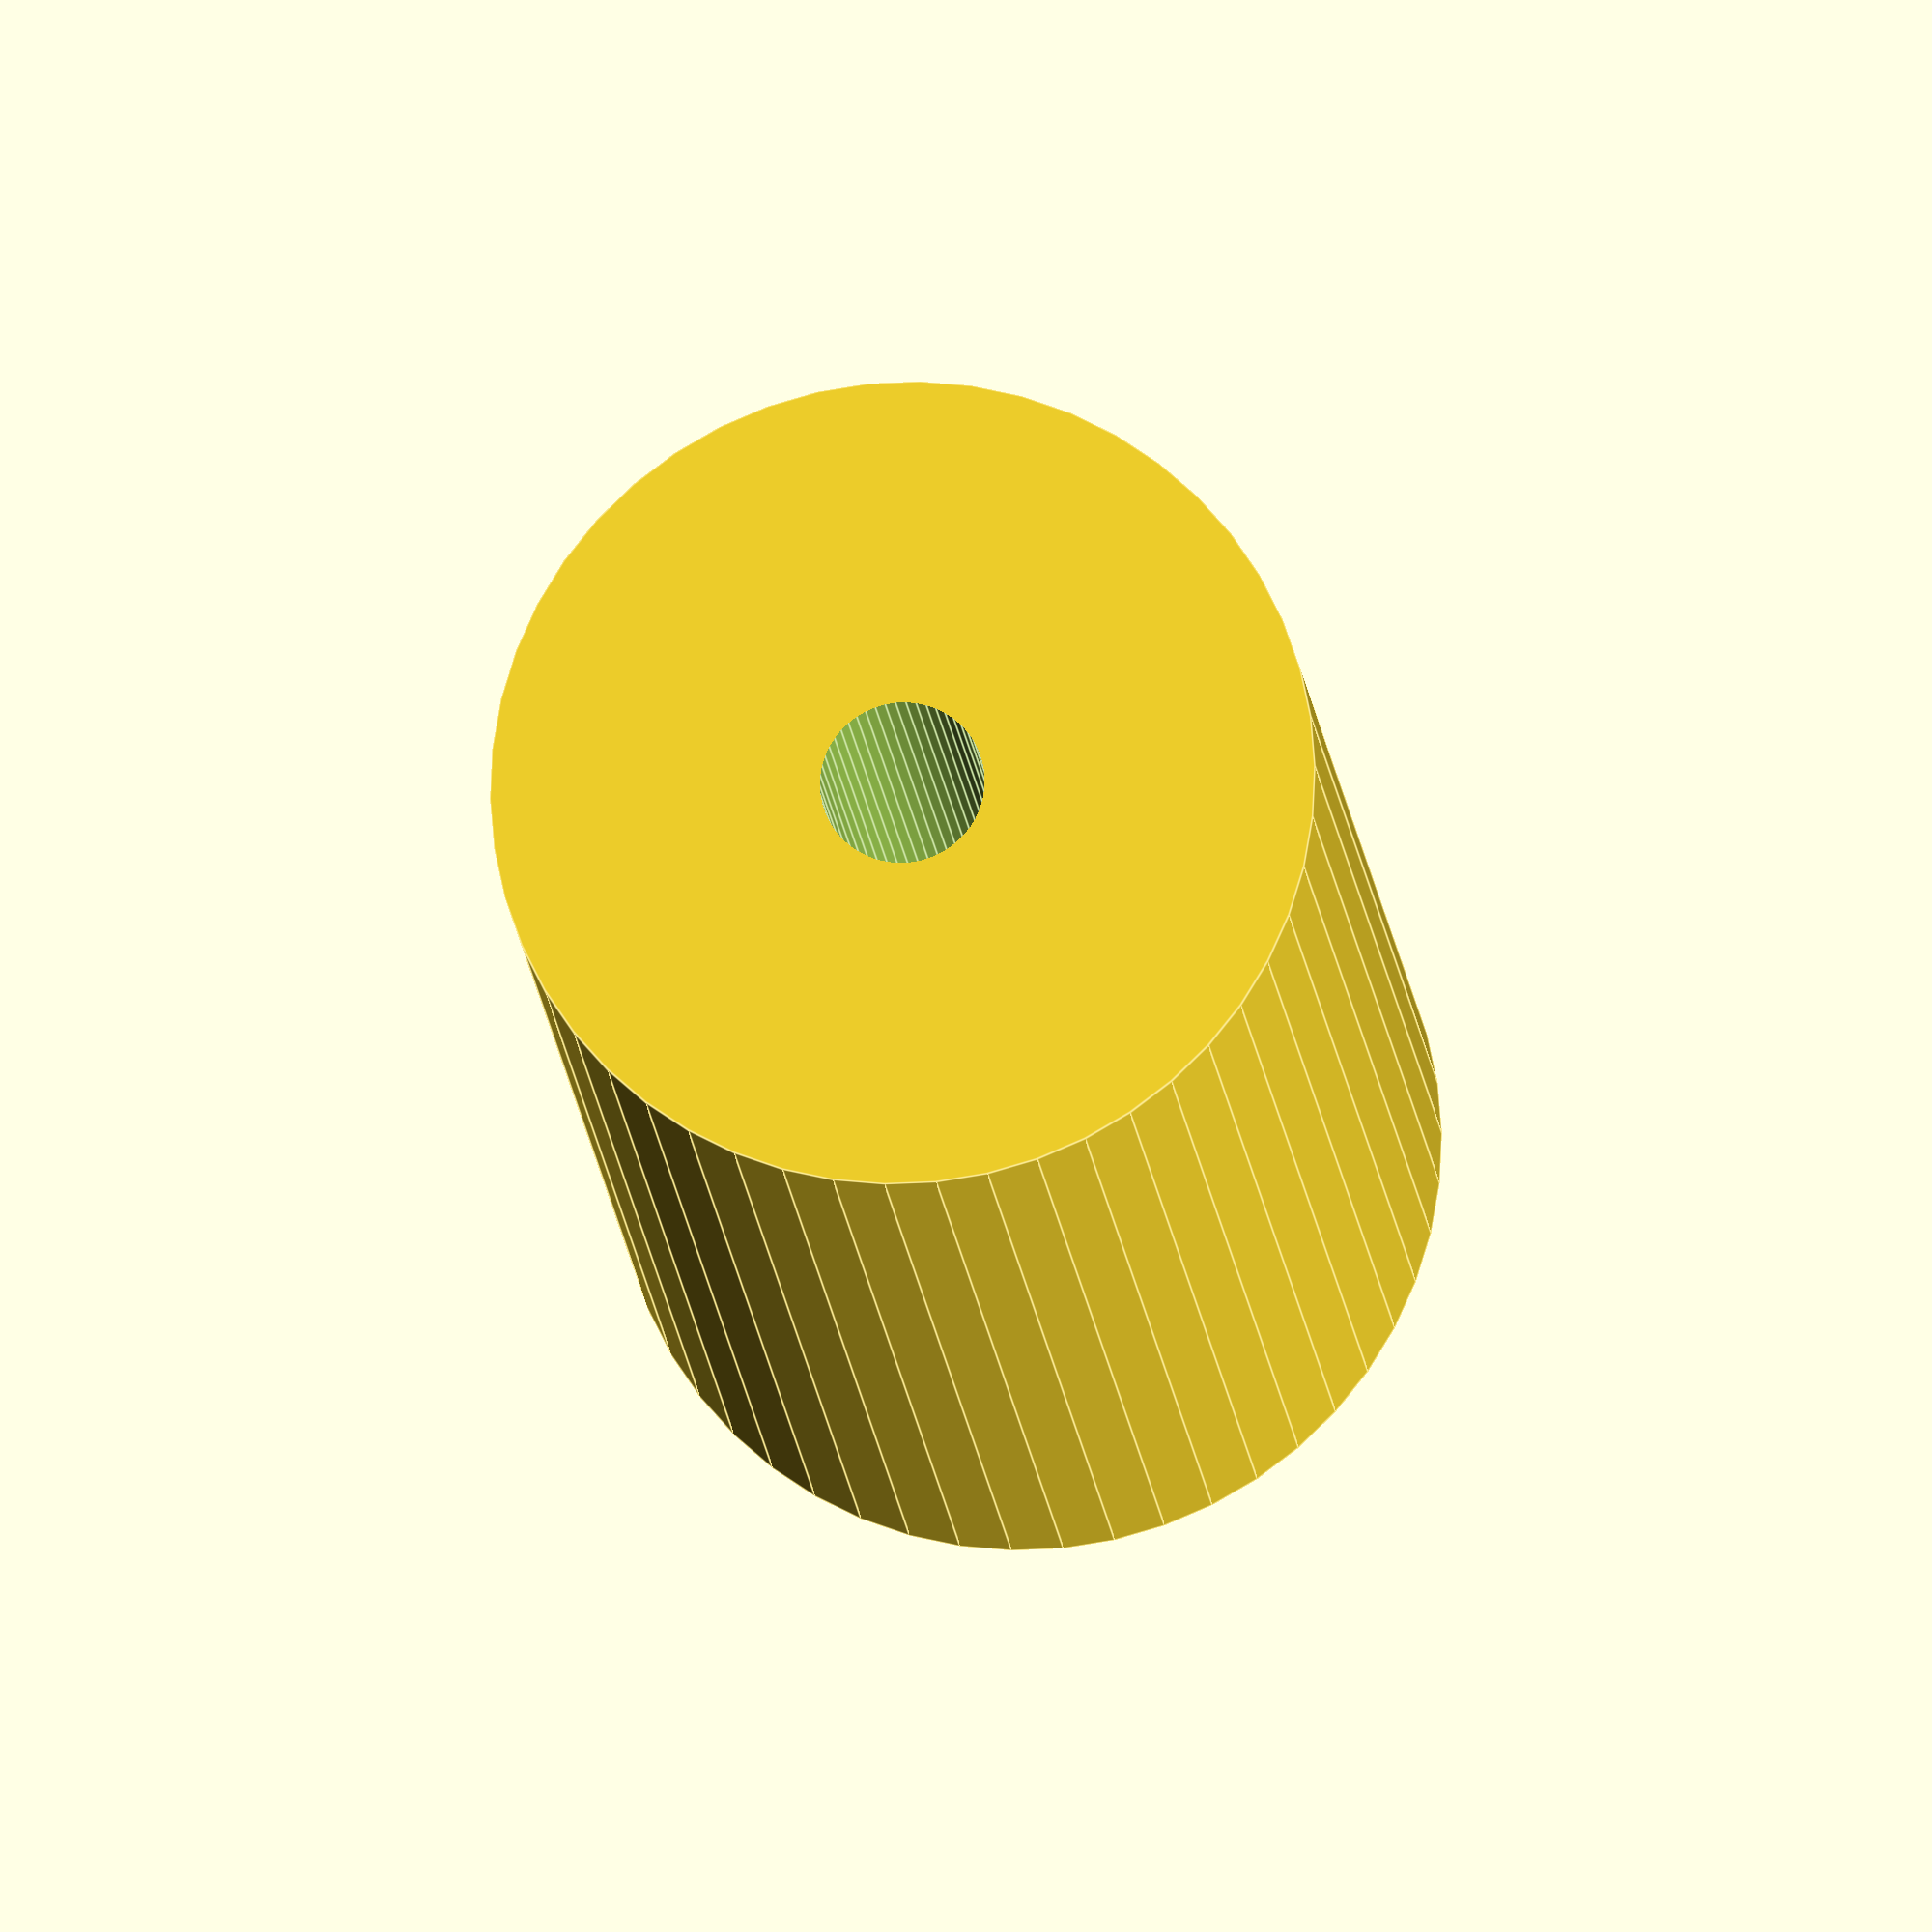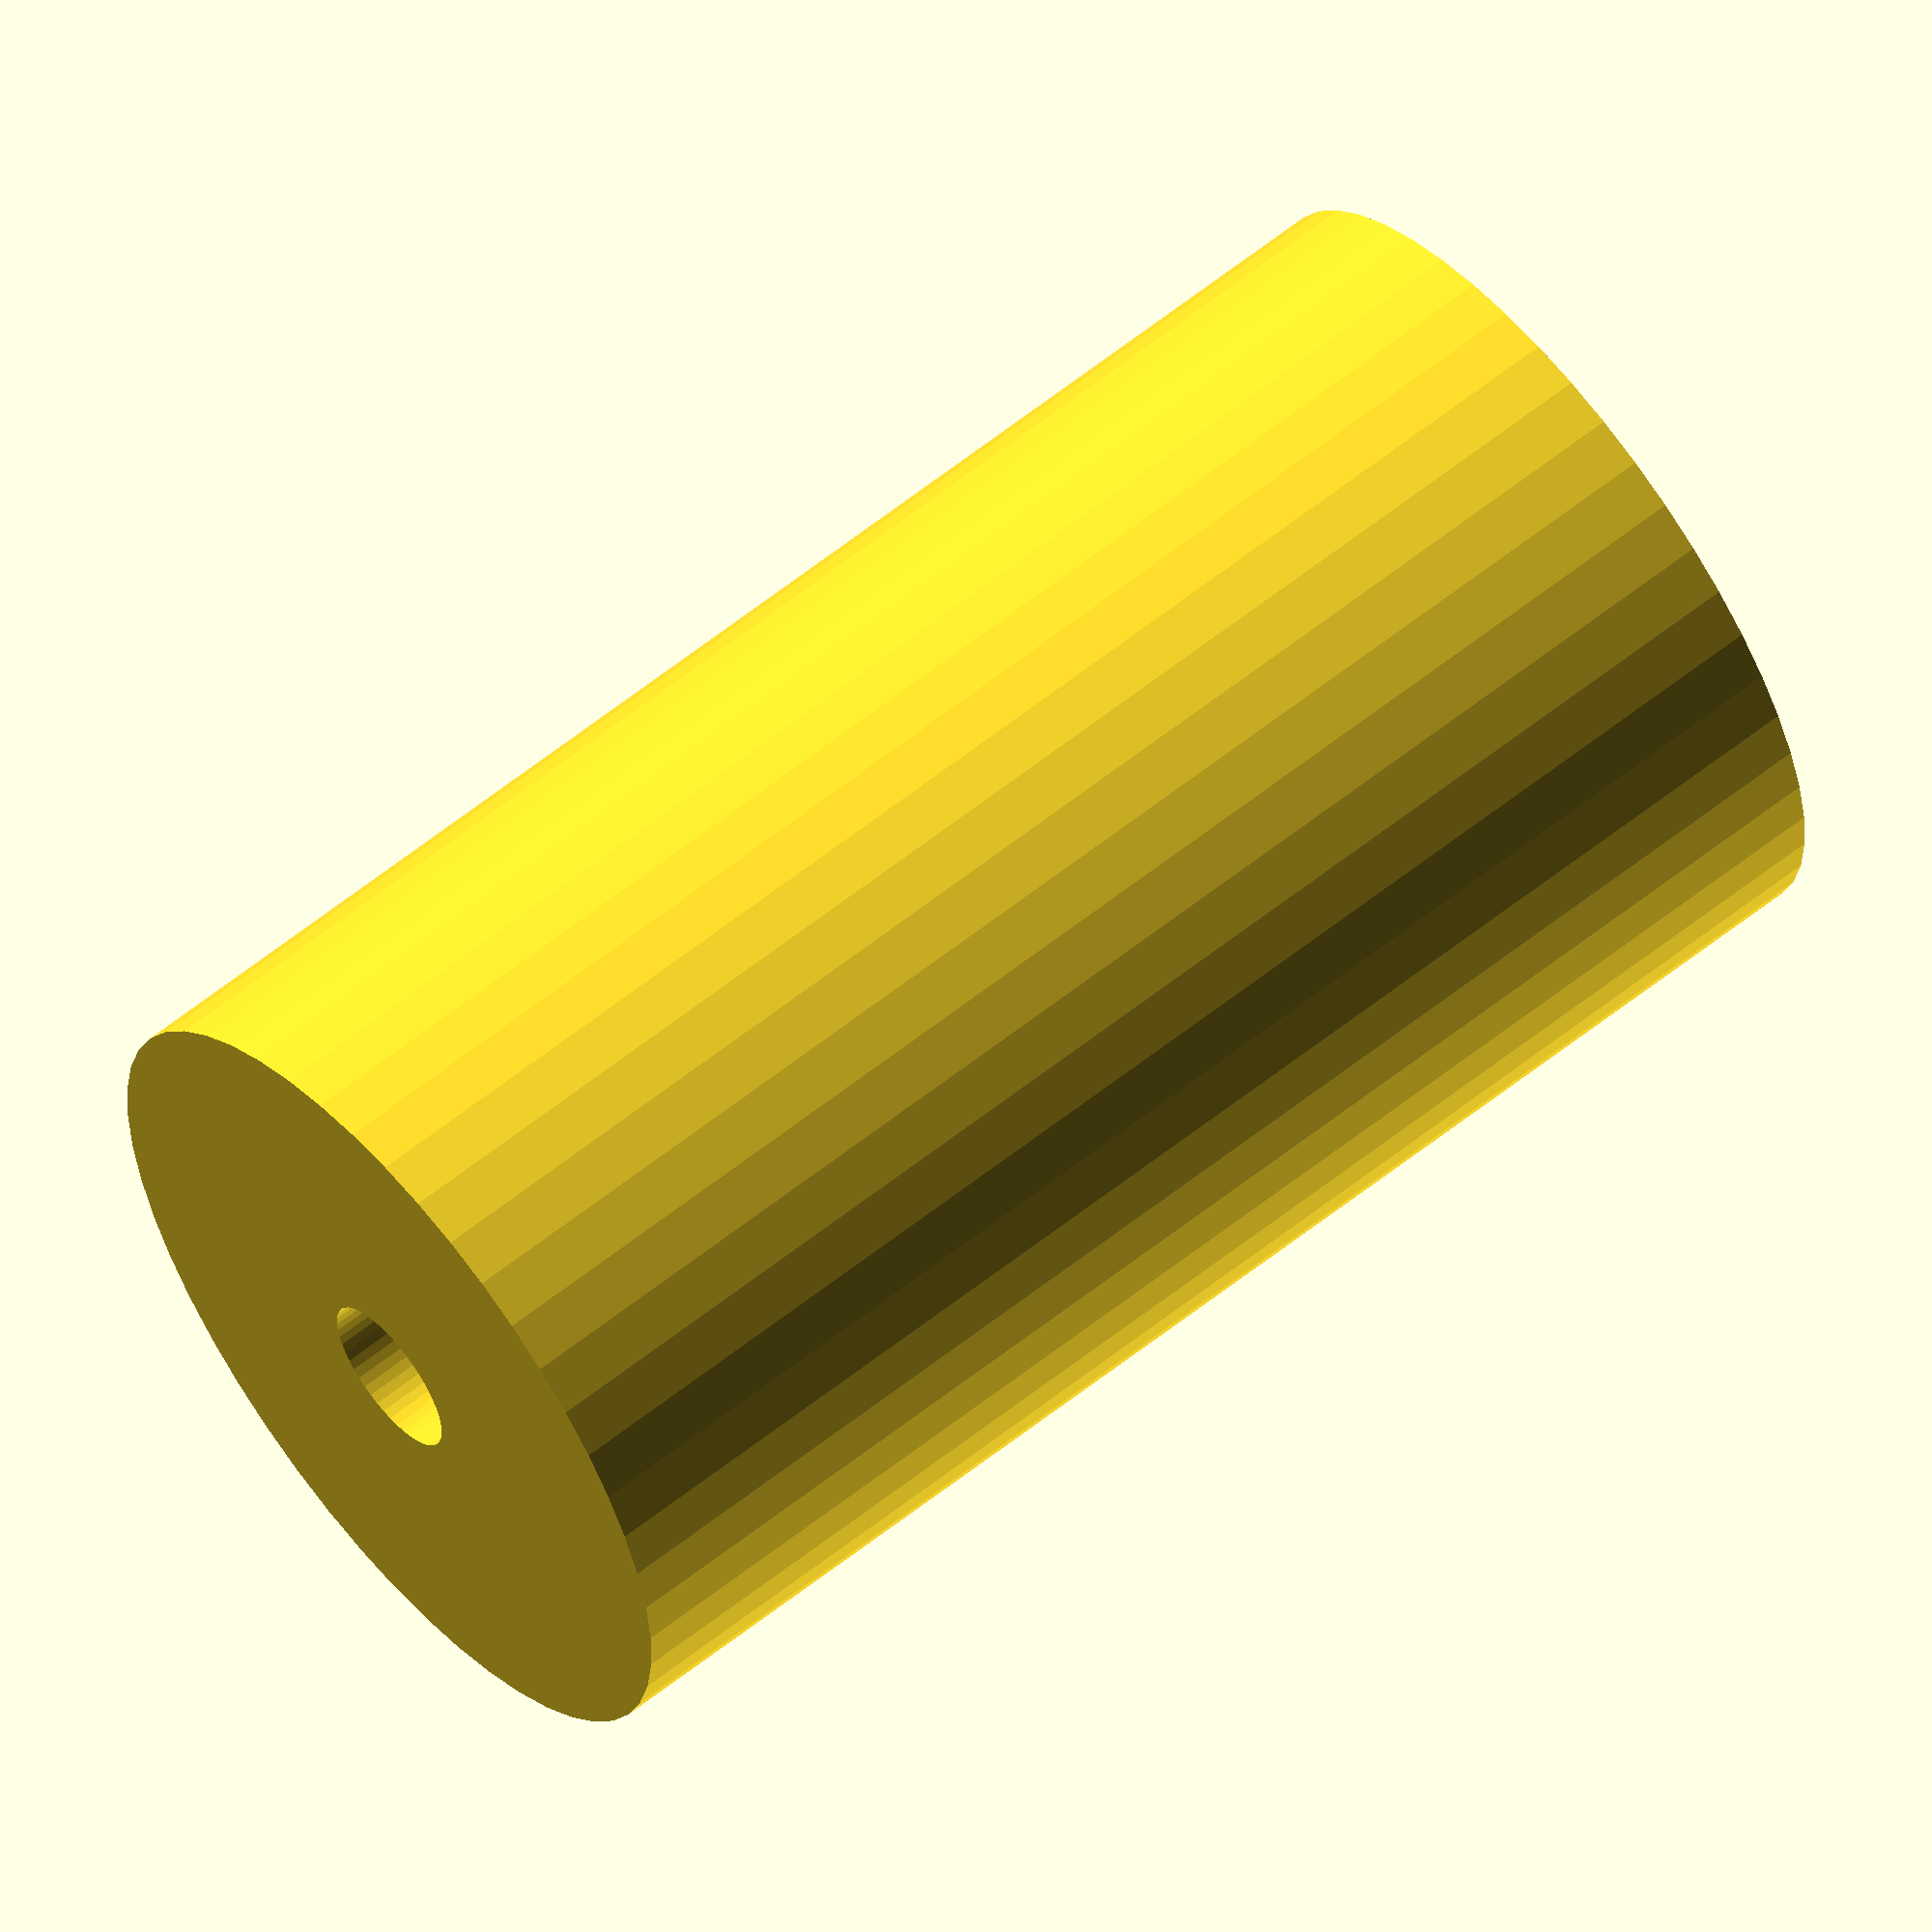
<openscad>
$fn = 50;


difference() {
	union() {
		translate(v = [0, 0, -22.5000000000]) {
			cylinder(h = 45, r = 12.5000000000);
		}
	}
	union() {
		translate(v = [0, 0, -100.0000000000]) {
			cylinder(h = 200, r = 2.5000000000);
		}
	}
}
</openscad>
<views>
elev=14.3 azim=51.5 roll=184.9 proj=o view=edges
elev=119.6 azim=297.9 roll=129.3 proj=o view=wireframe
</views>
